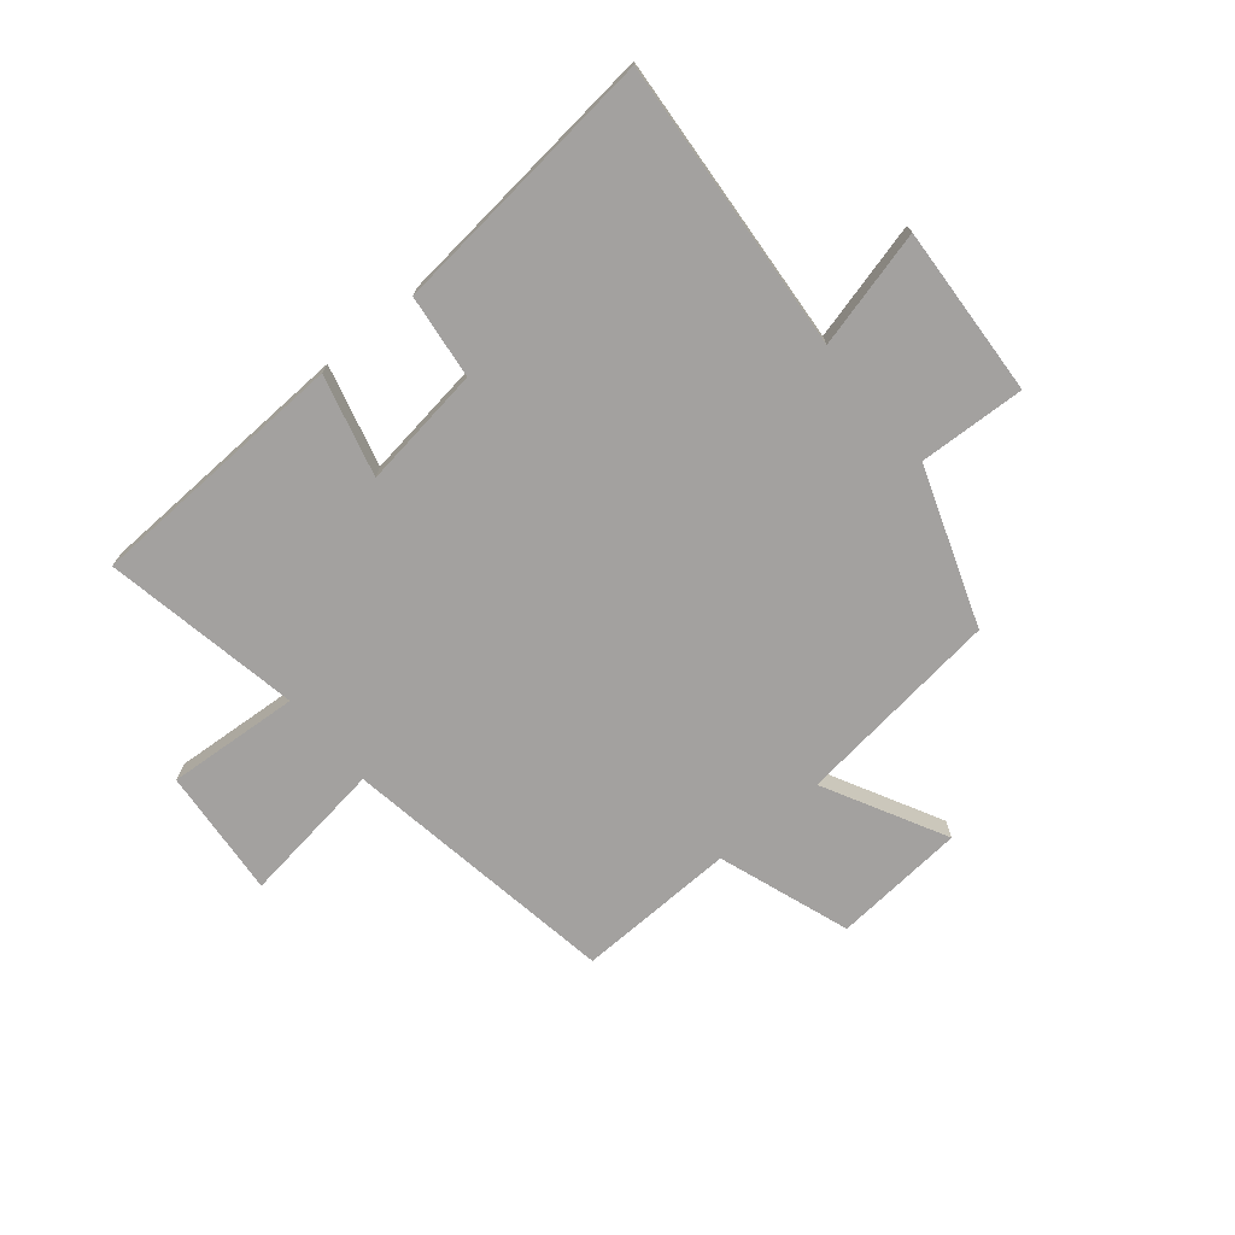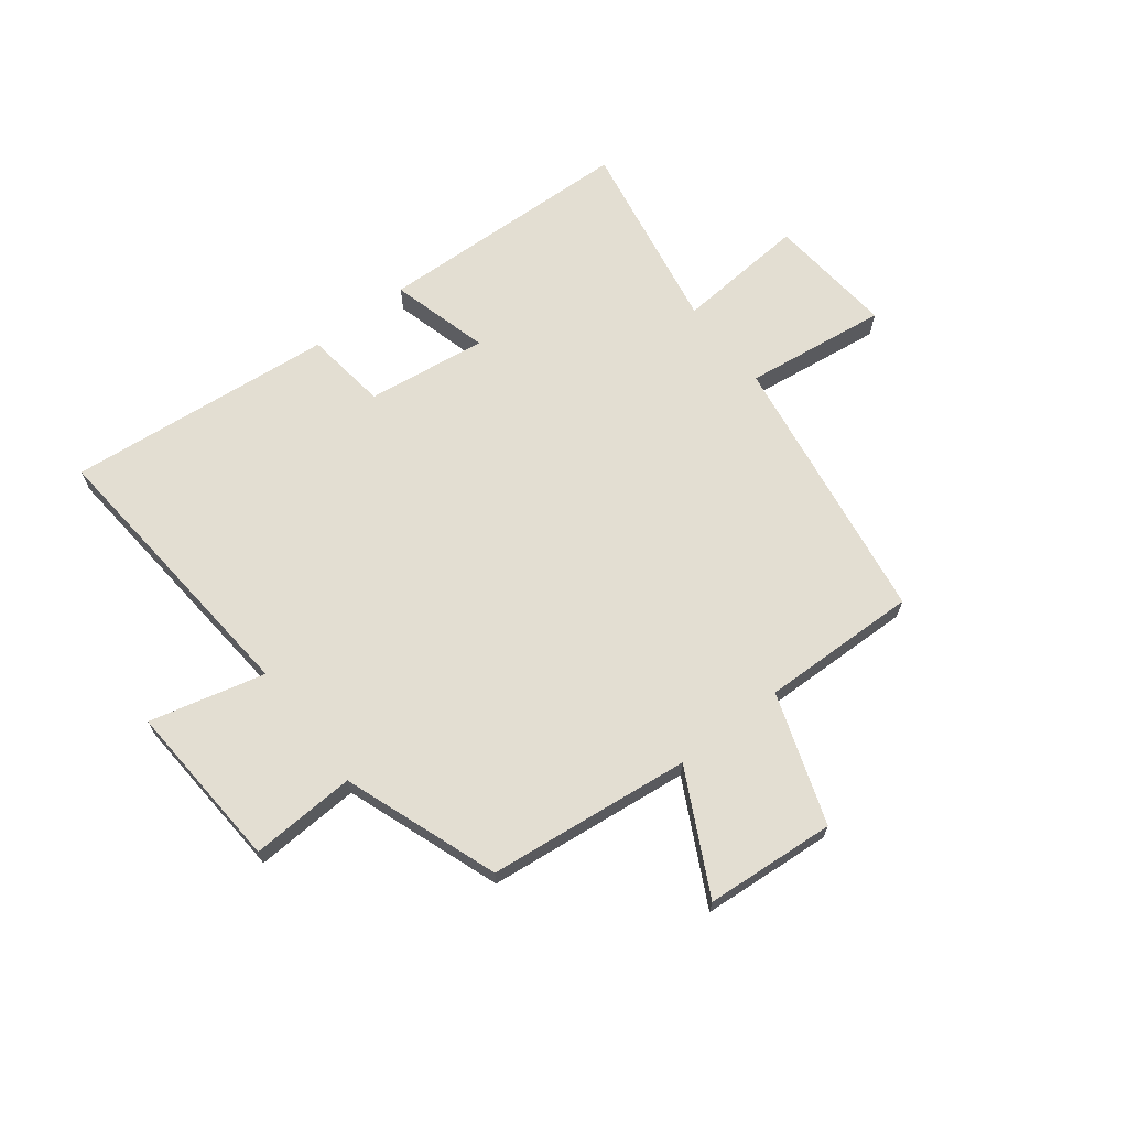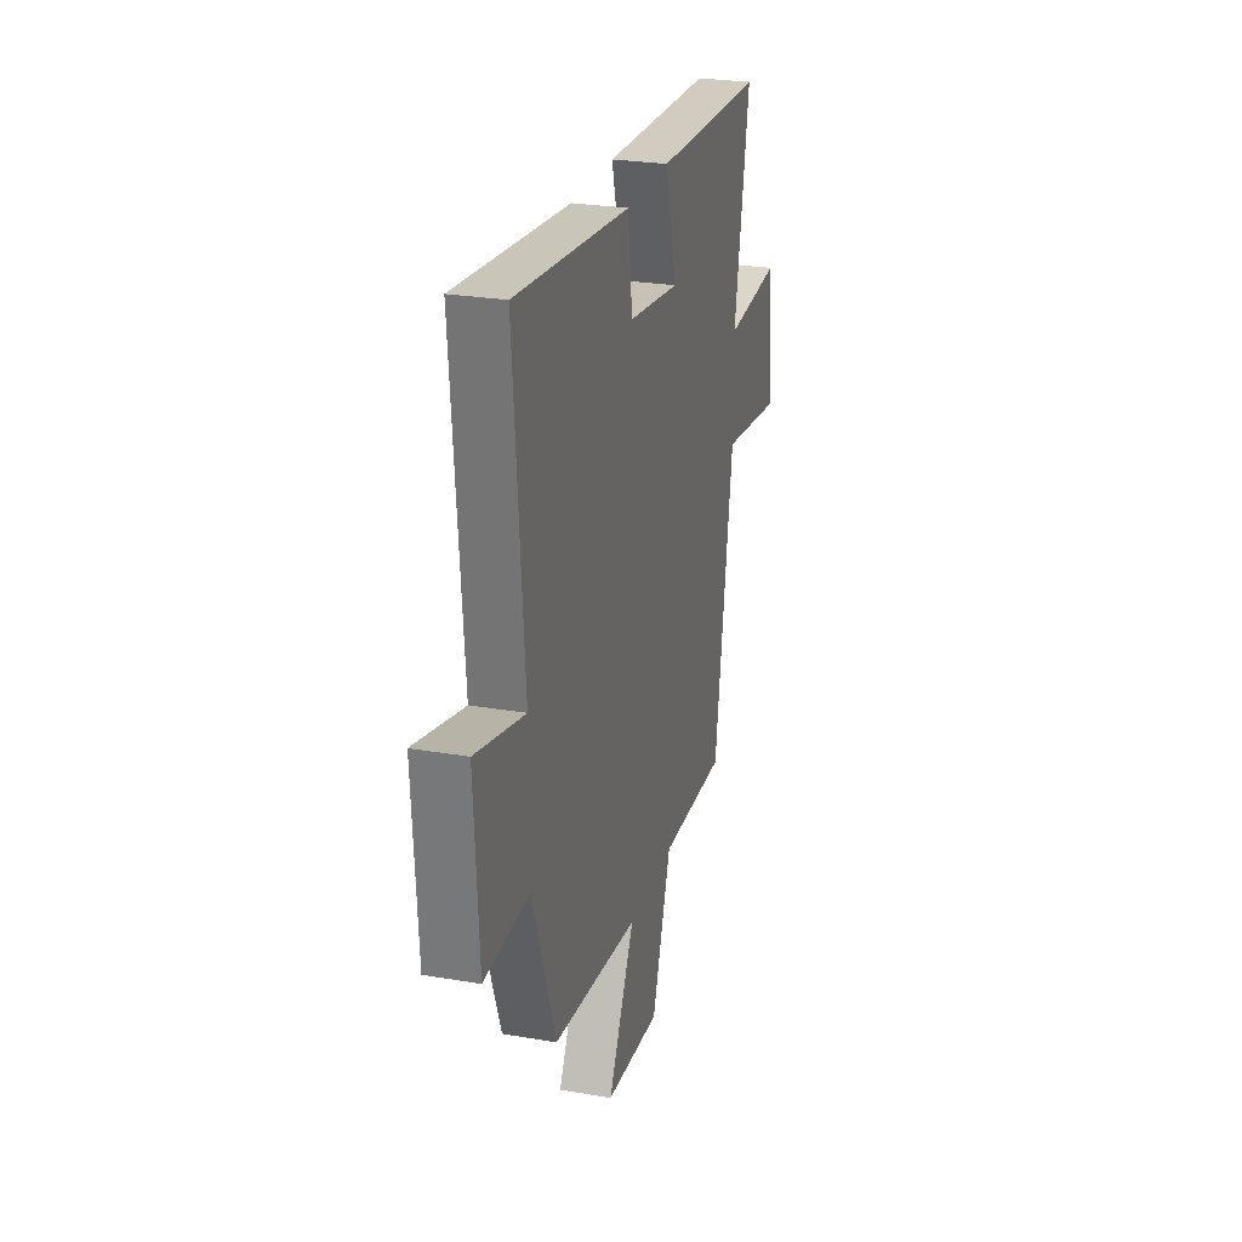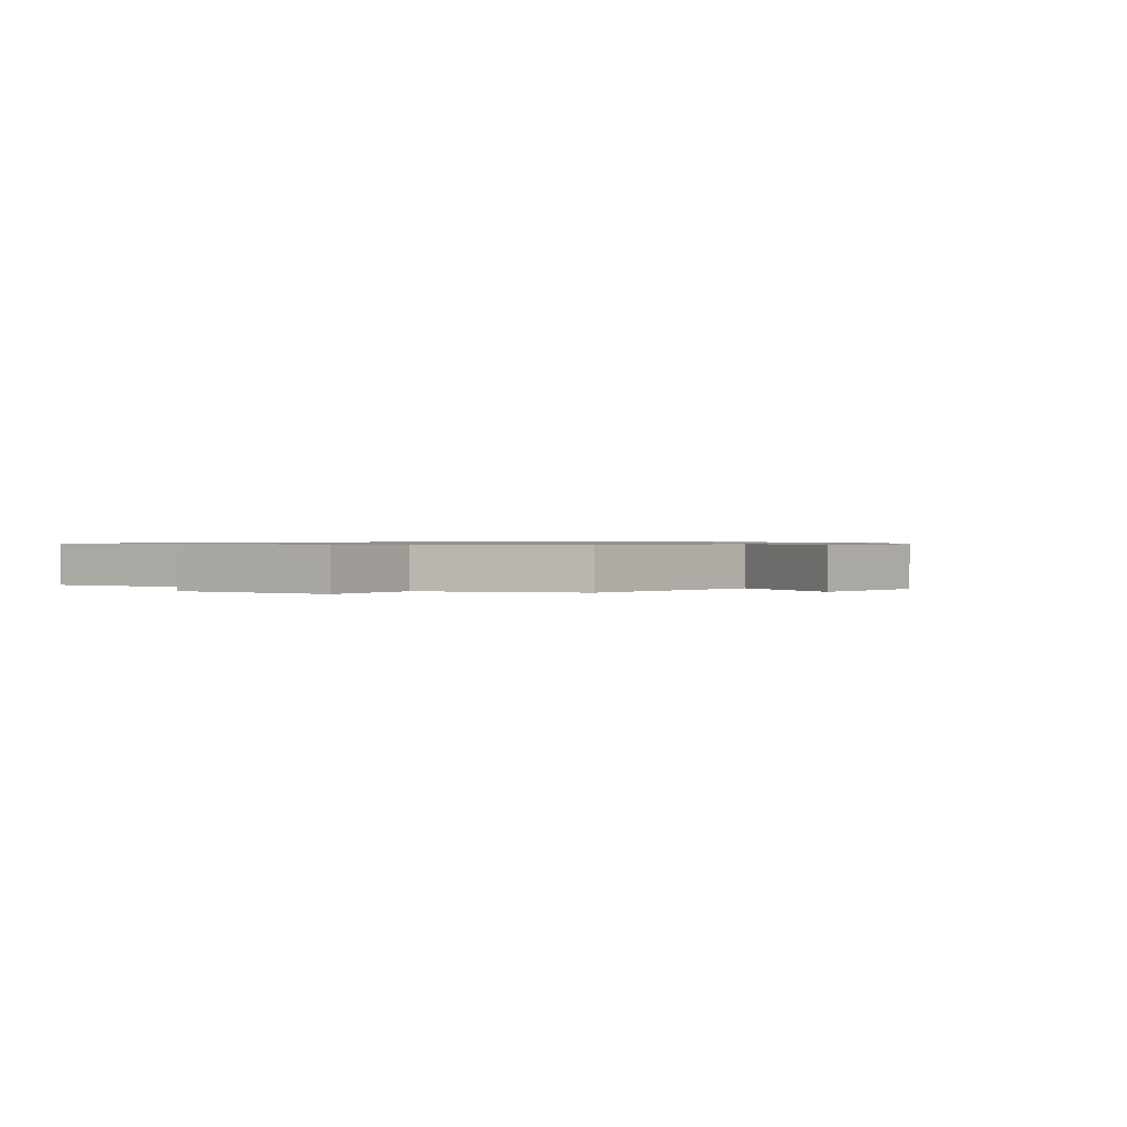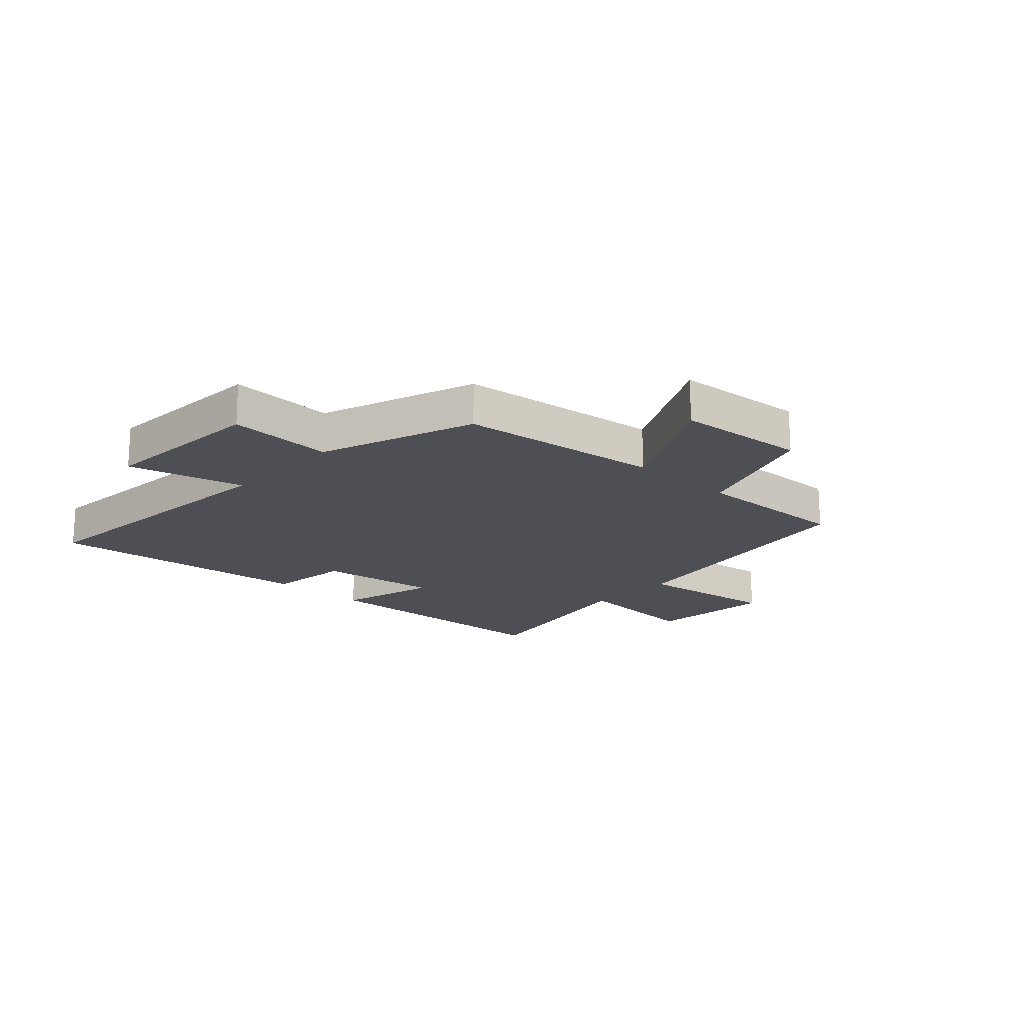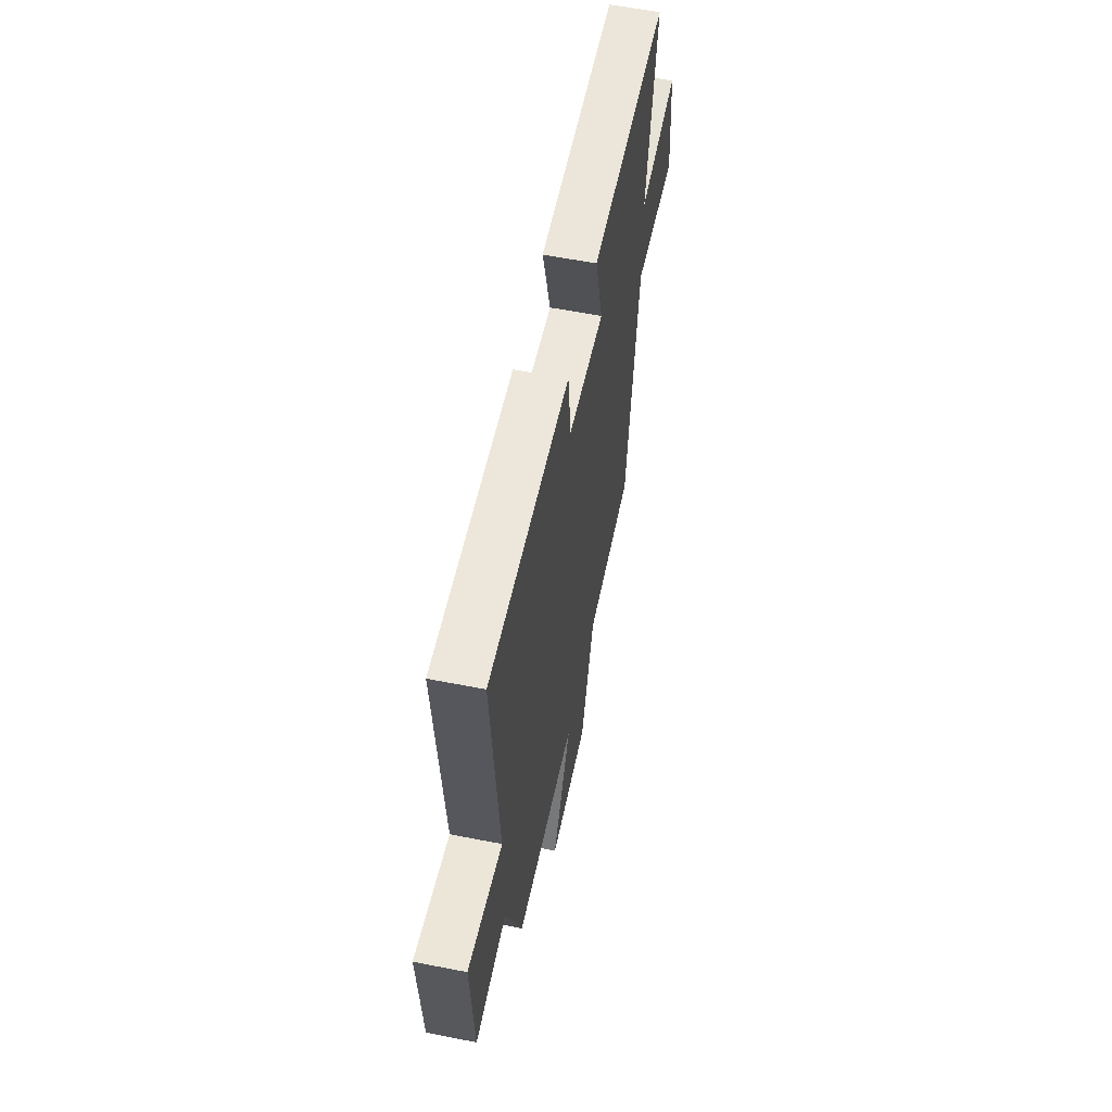
<metadata>
{"format":"obj","ext":"obj","renderer":"f3d","projection":"perspective","resolution":1024,"background":"white","views":[{"elev":-72.3,"azim":39.9,"up":"+Y"},{"elev":67.4,"azim":142.2,"up":"+Y"},{"elev":26.0,"azim":105.3,"up":"+Z"},{"elev":0.8,"azim":126.3,"up":"+Y"},{"elev":-18.3,"azim":137.2,"up":"+Y"},{"elev":58.9,"azim":101.5,"up":"+Z"}]}
</metadata>
<code>
v -0.562 0.07 0.483
v -0.11 0.07 0.5
v -0.156 0.07 0.327
v 0.054 0.07 0.355
v 0.072 0.07 0.5
v 0.541 0.07 0.547
v 0.5 0.07 0.046
v 0.702 0.07 0.097
v 0.684 0.07 -0.197
v 0.5 0.07 -0.188
v 0.403 0.07 -0.459
v 0.048 0.07 -0.5
v 0.157 0.07 -0.71
v -0.071 0.07 -0.728
v -0.15 0.07 -0.5
v -0.425 0.07 -0.507
v -0.5 0.07 -0.029
v -0.749 0.07 -0.062
v -0.729 0.07 0.16
v -0.5 0.07 0.143
v -0.562 0 0.483
v -0.11 0 0.5
v -0.156 0 0.327
v 0.054 0 0.355
v 0.072 0 0.5
v 0.541 0 0.547
v 0.5 0 0.046
v 0.702 0 0.097
v 0.684 0 -0.197
v 0.5 0 -0.188
v 0.403 0 -0.459
v 0.048 0 -0.5
v 0.157 0 -0.71
v -0.071 0 -0.728
v -0.15 0 -0.5
v -0.425 0 -0.507
v -0.5 0 -0.029
v -0.749 0 -0.062
v -0.729 0 0.16
v -0.5 0 0.143
f 17 18 19 20
f 15 16 17 20
f 15 20 1
f 12 13 14 15
f 12 15 1
f 11 12 1
f 10 11 1
f 7 8 9 10
f 7 10 1
f 4 5 6 7
f 3 4 7
f 3 7 1
f 1 2 3
f 40 39 38 37
f 40 37 36 35
f 21 40 35
f 35 34 33 32
f 21 35 32
f 21 32 31
f 21 31 30
f 30 29 28 27
f 21 30 27
f 27 26 25 24
f 27 24 23
f 21 27 23
f 23 22 21
f 1 21 22 2
f 2 22 23 3
f 3 23 24 4
f 4 24 25 5
f 5 25 26 6
f 6 26 27 7
f 7 27 28 8
f 8 28 29 9
f 9 29 30 10
f 10 30 31 11
f 11 31 32 12
f 12 32 33 13
f 13 33 34 14
f 14 34 35 15
f 15 35 36 16
f 16 36 37 17
f 17 37 38 18
f 18 38 39 19
f 19 39 40 20
f 20 40 21 1

</code>
